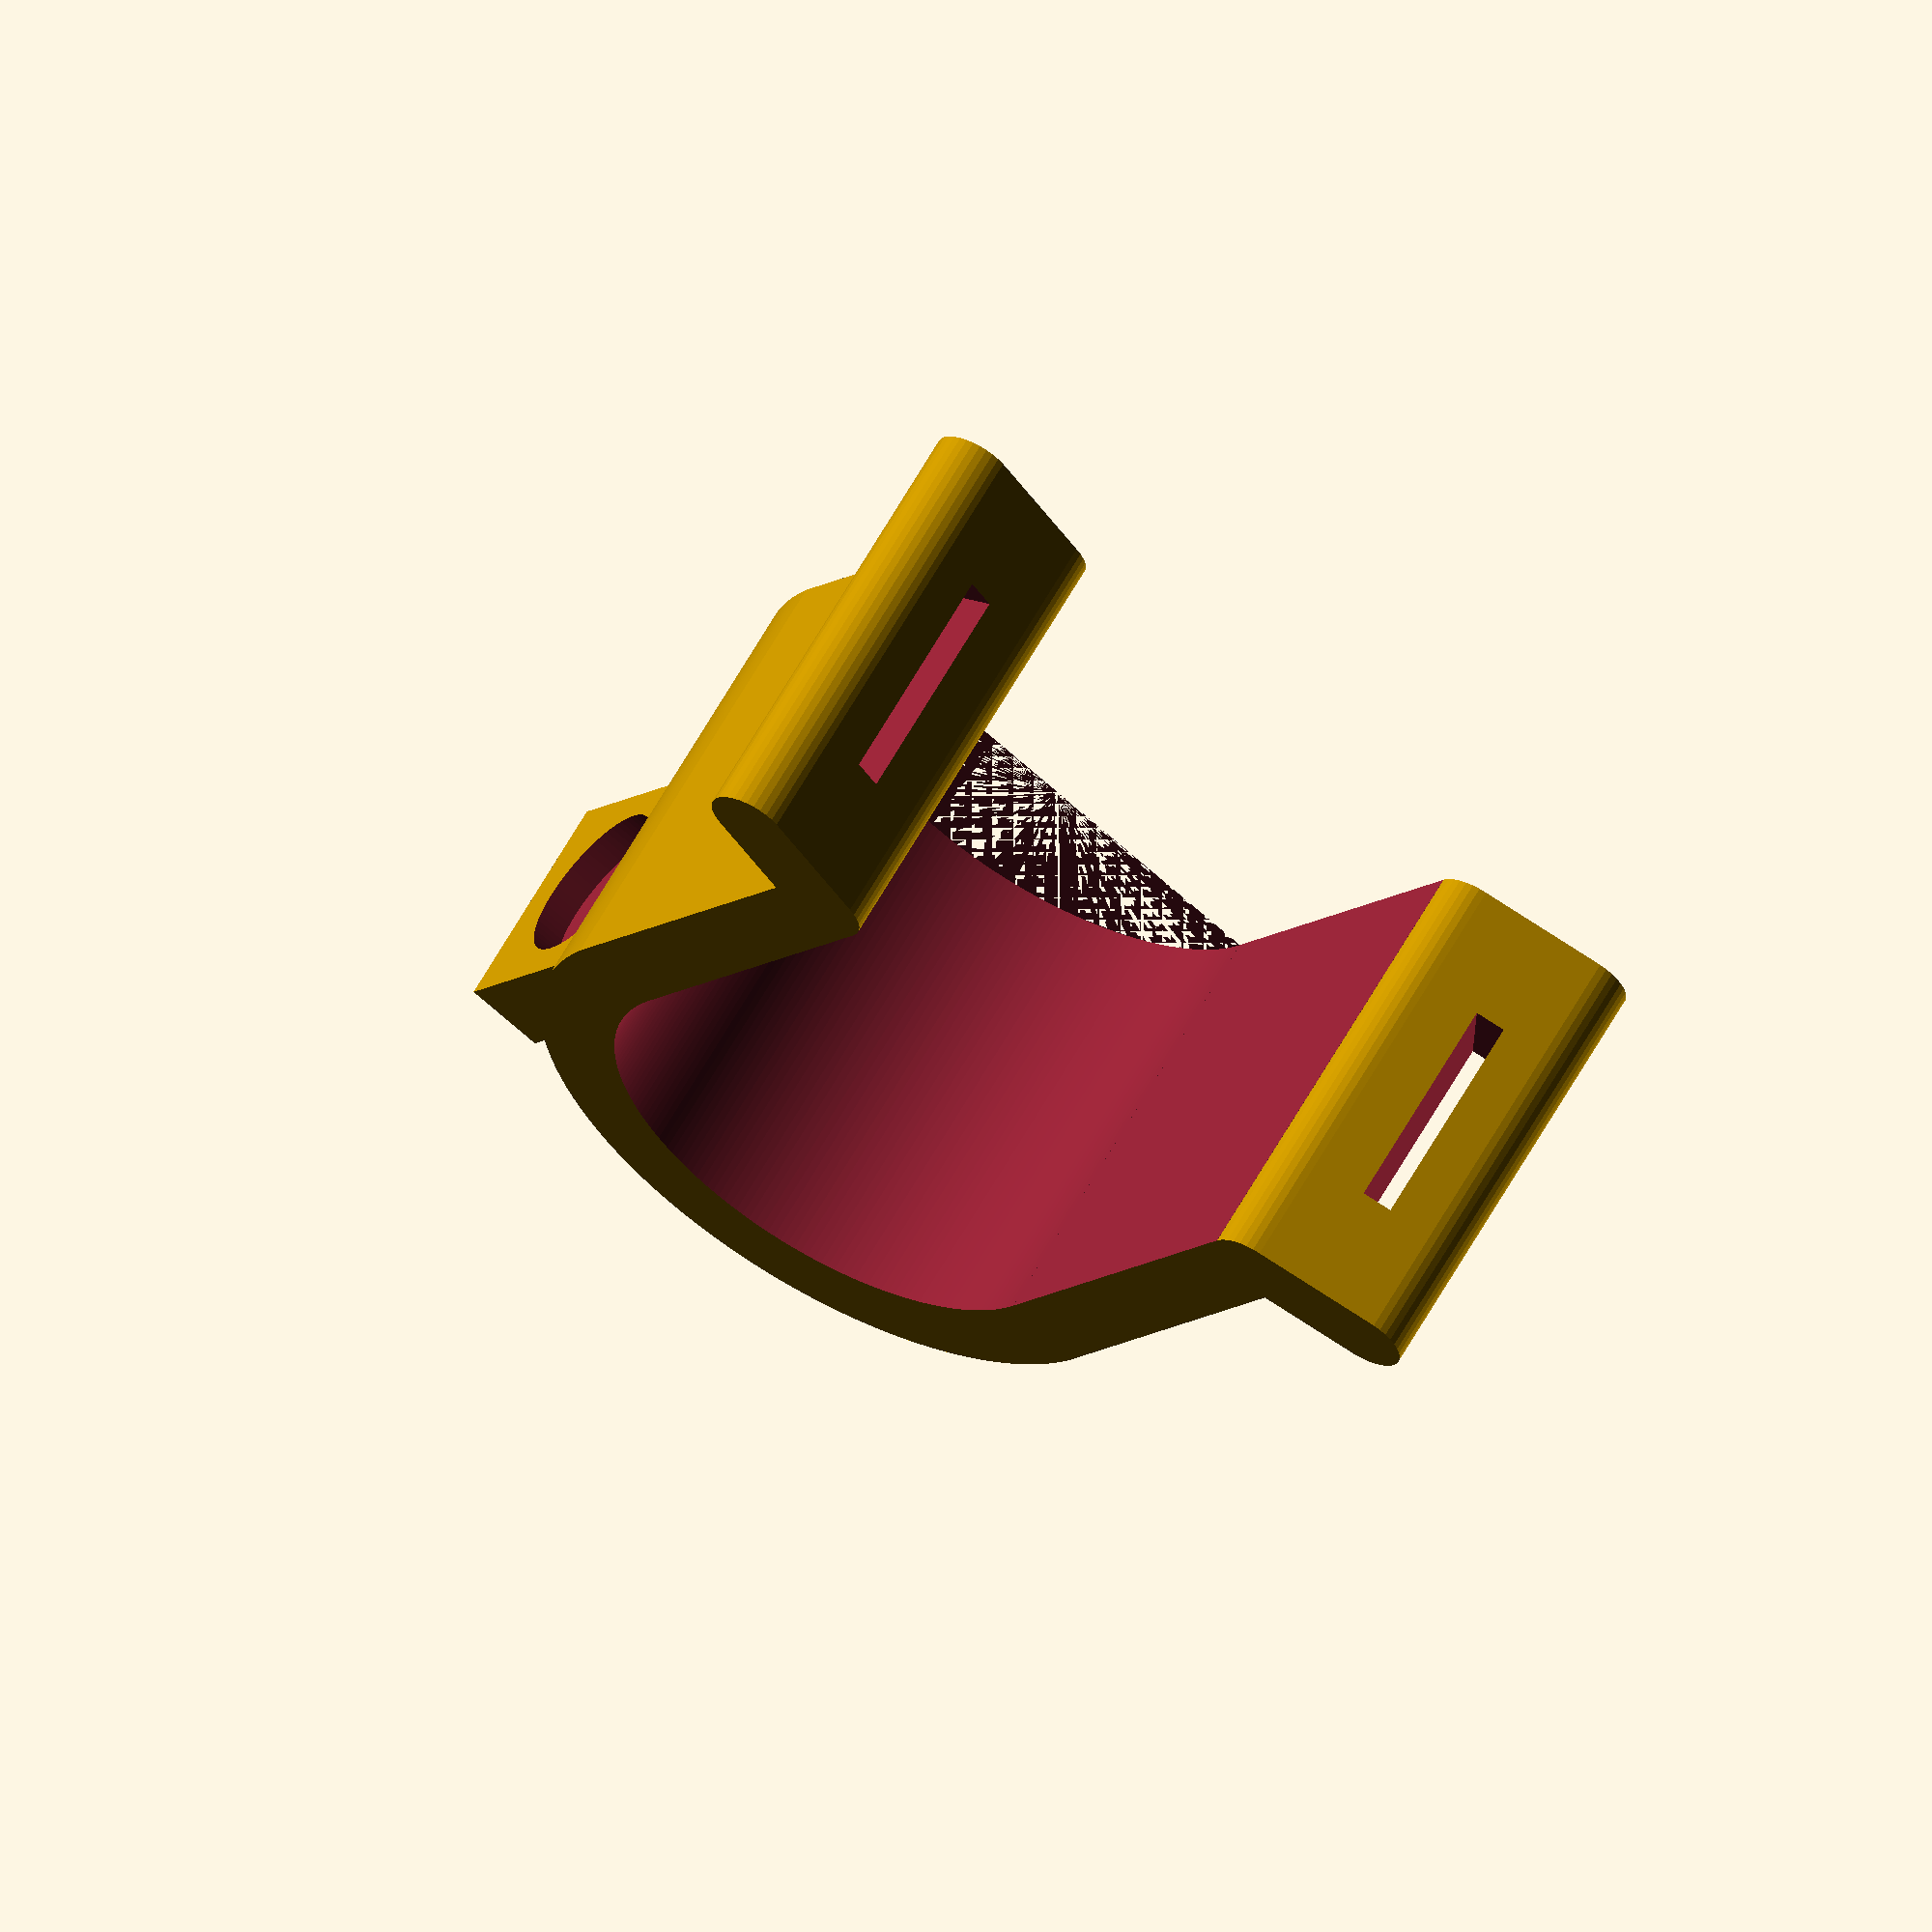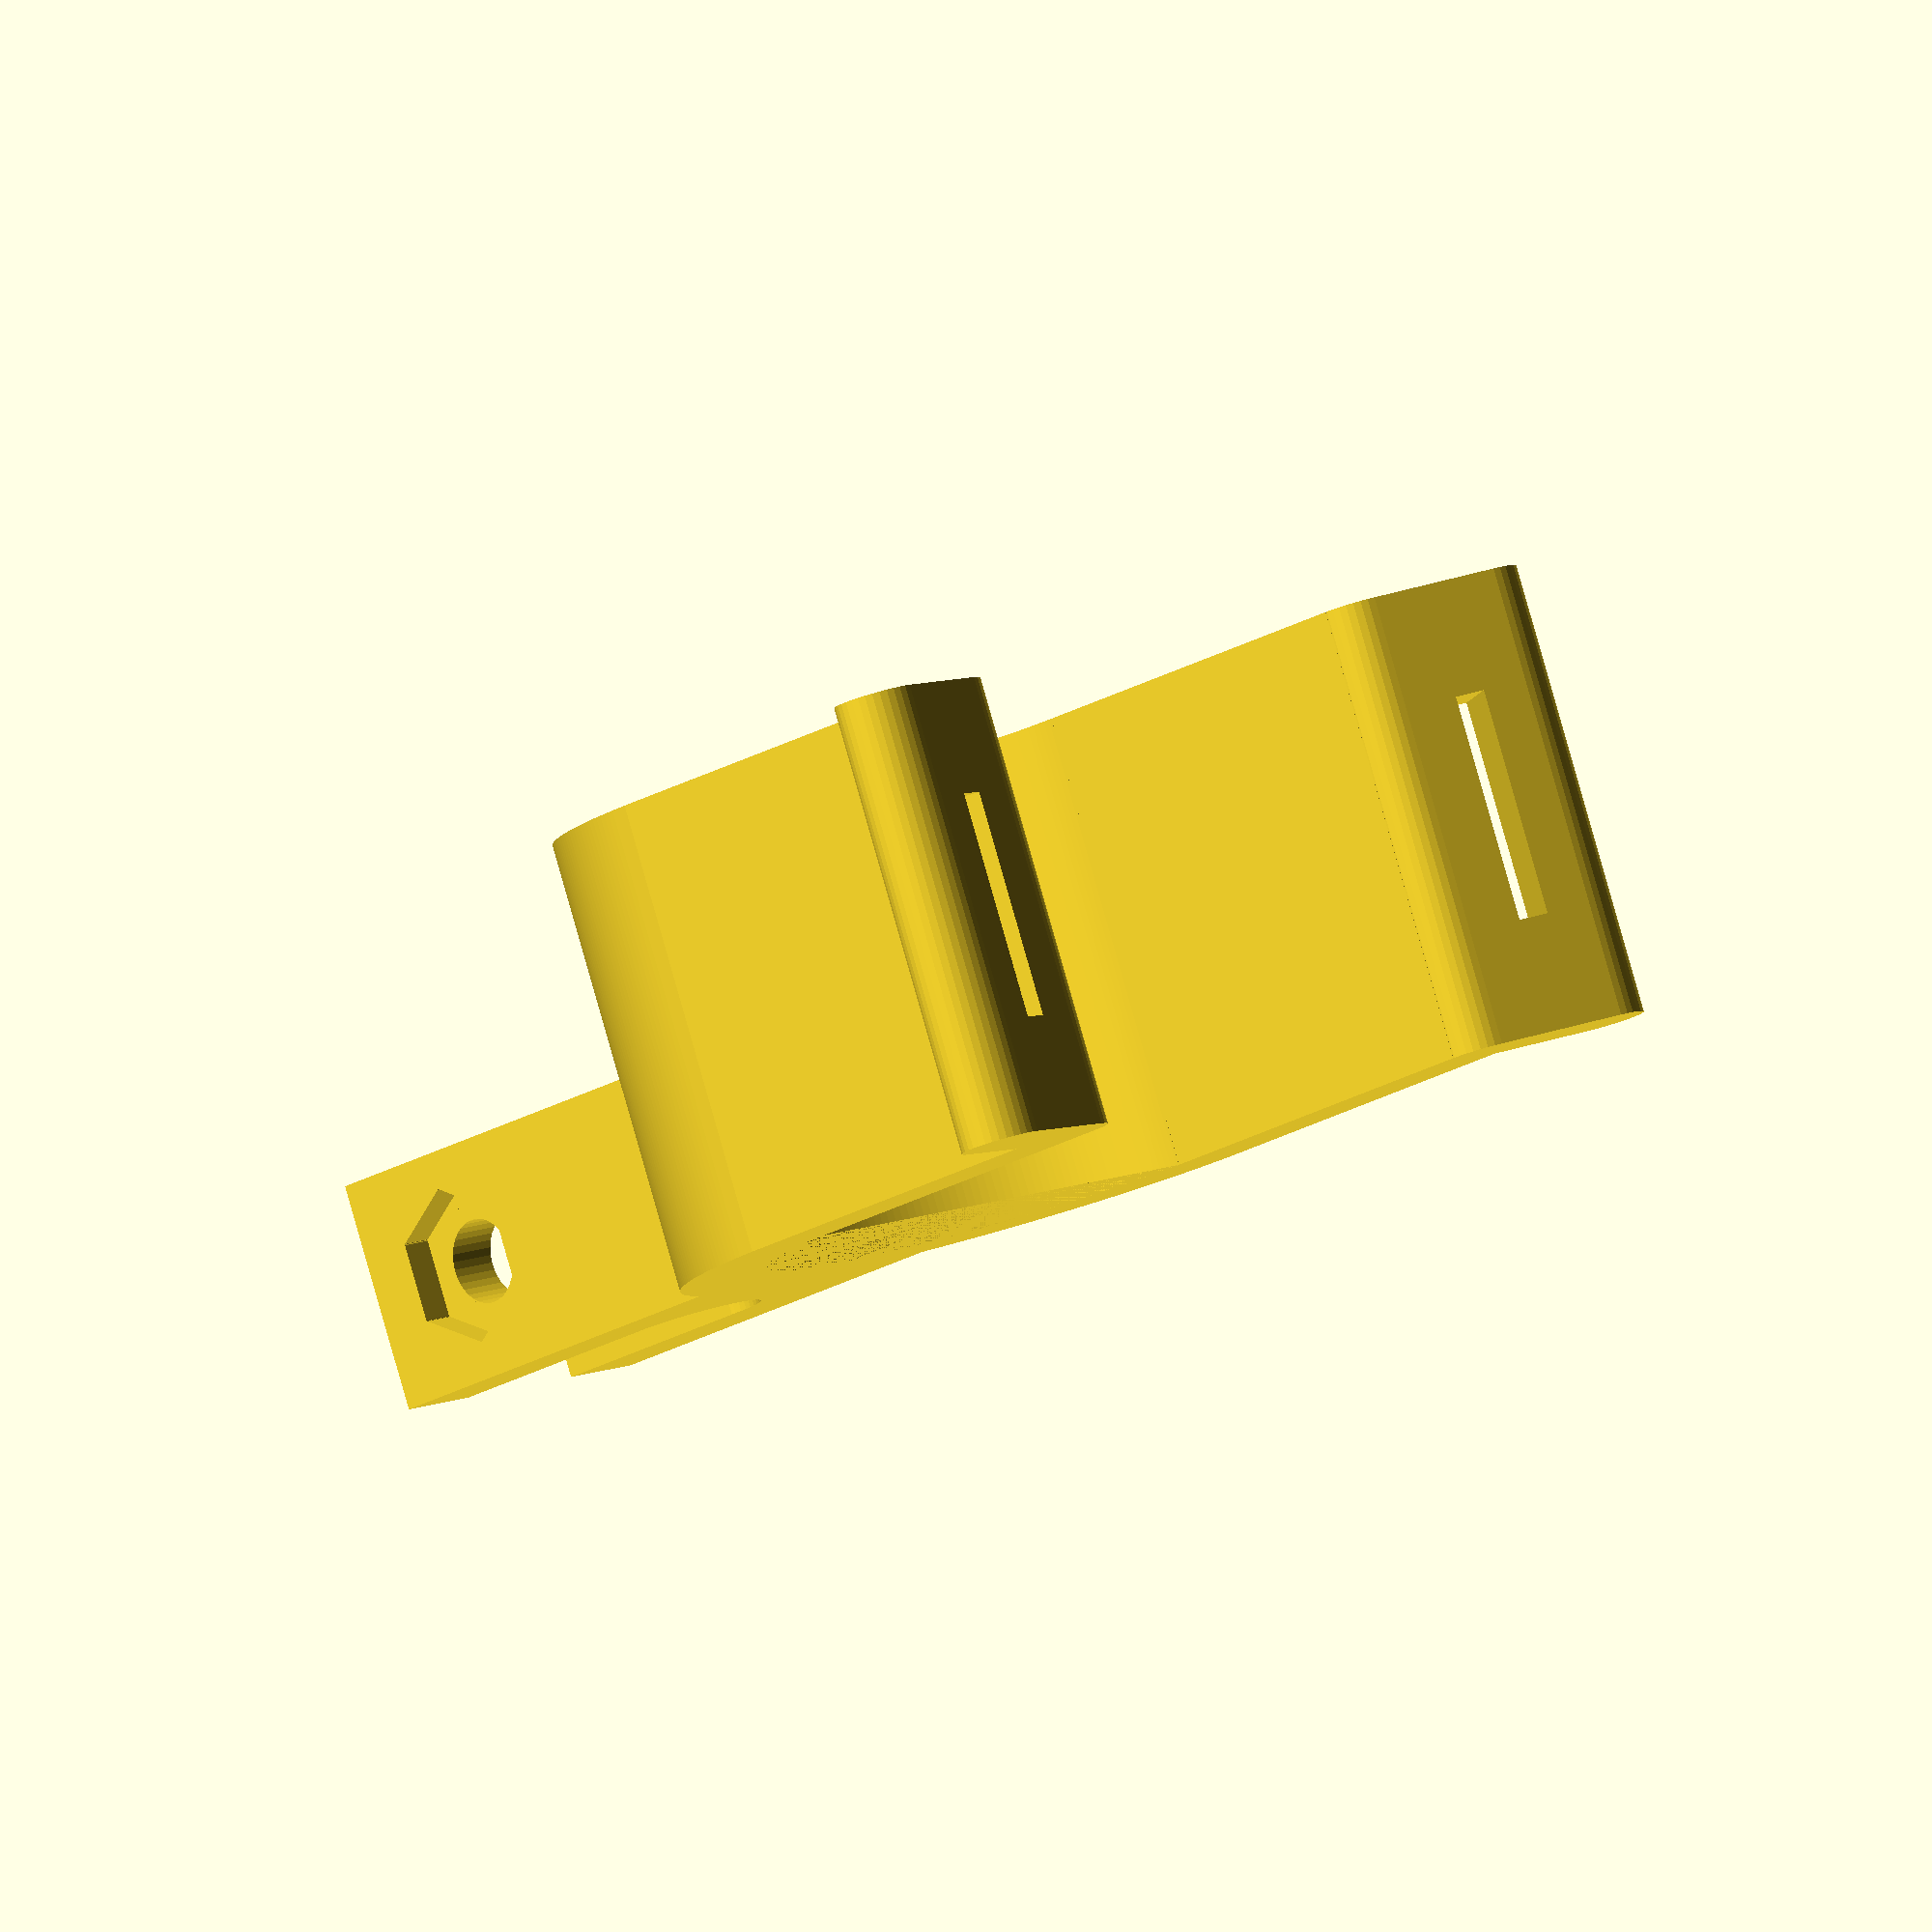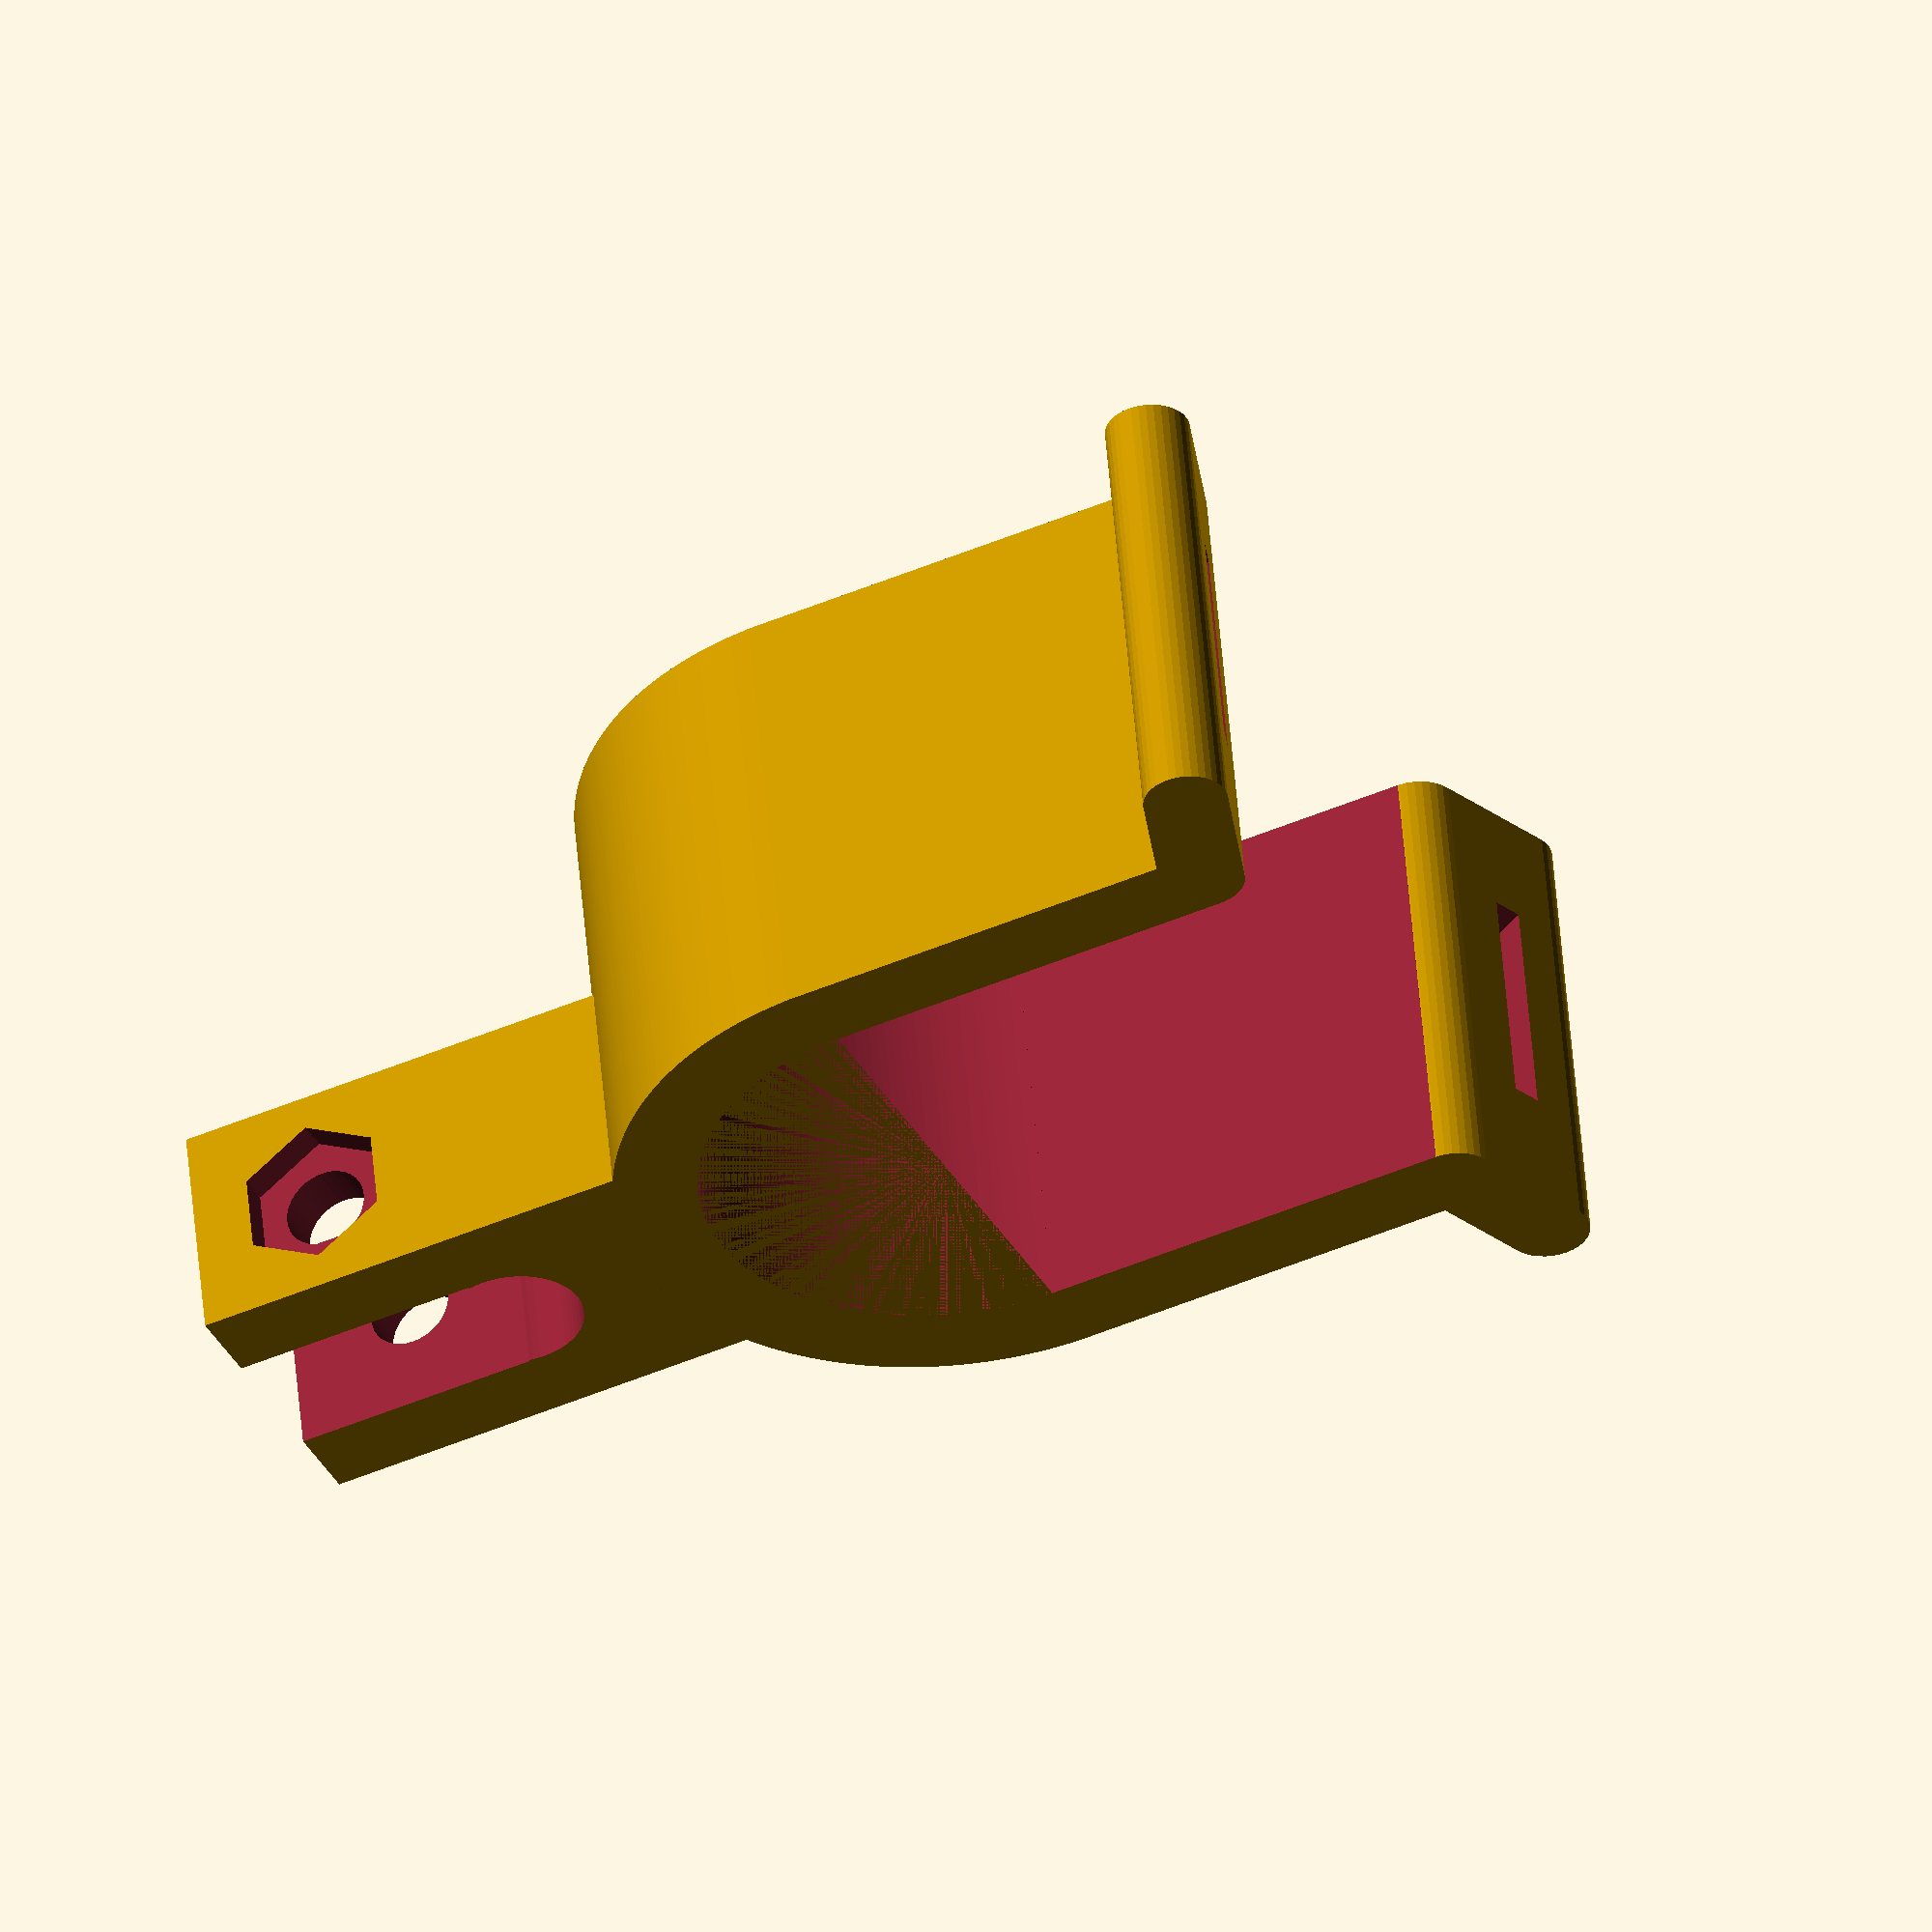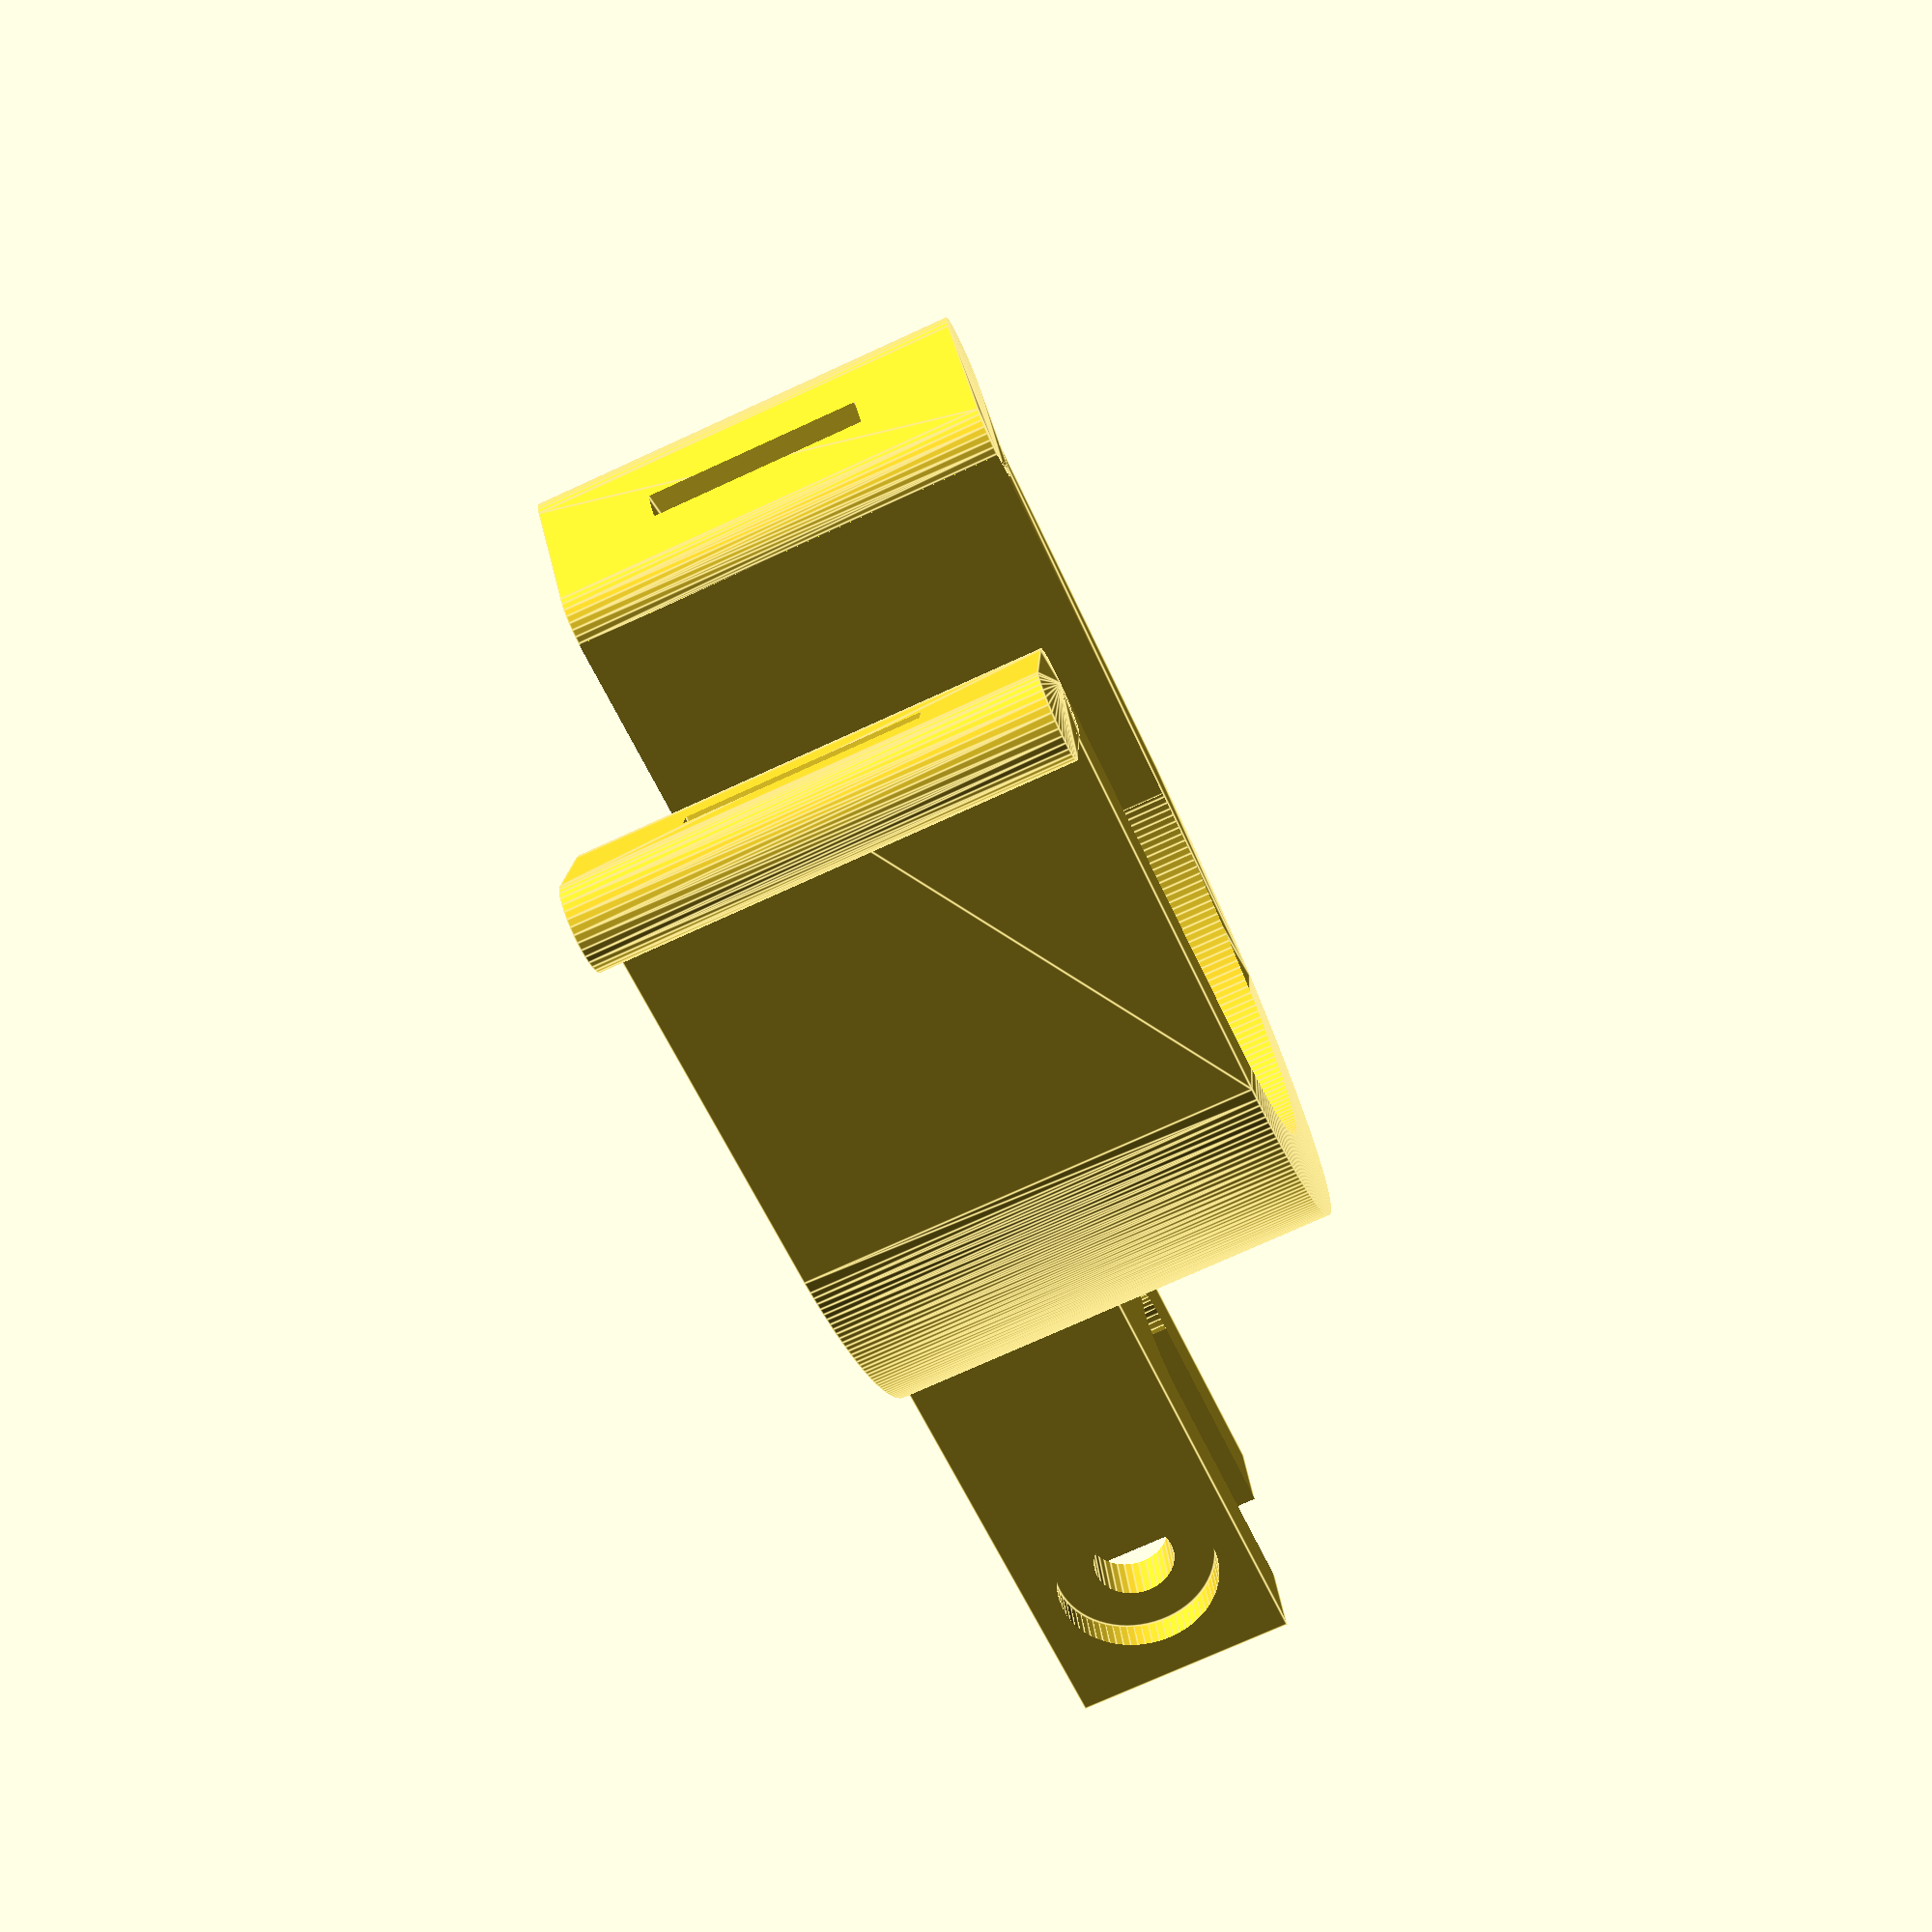
<openscad>
/*All in one yoke*/

// Length of yoke
yokeLength = 55;

// Width of the yoke opening
yokeWidth = 32;

// Thickness of the yoke arms
yokeThickness = 5.5;

// YokeHeight
yokeHeight = 30;

// Strap Slot Thickness
strapThickness = 2;

// Strap Slot Height
strapHeight = 15;

///Expert Options Below///
// height of the arm
armHeight = 15;

// Overall width of the attachment arm
armAttachWidth = 20;

// bolt diameter
boltDiameter = 5.5;

// armSlotWidth
armSlotWidth = 9.2;

//Required to make radius look round
$fa = 1;
$fs = 0.5;

///////////////////////////
module strapHolder()
{
    translate([ -yokeLength / 2, yokeWidth / 2 + yokeThickness / 2, 0 ])
    {
        difference()
        {
            hull()
            {
                translate([ -yokeThickness / 2, yokeThickness * 1.5, 0 ]) cylinder(yokeHeight, yokeThickness / 2, yokeThickness / 2);
                cylinder(yokeHeight, yokeThickness / 2, yokeThickness / 2);
            }
            rotate([ 0, 0, 30 ])
            {
                translate([ -yokeThickness * 2, yokeThickness / 1.3, yokeHeight / 2 - strapHeight / 2 ])
                {
                    cube([ yokeLength, strapThickness, strapHeight ]);
                }
            }
        }
    }
}

module ovalTube()
{
    difference()
    {
        hull()
        {
            cylinder(yokeHeight, yokeWidth / 2 + yokeThickness, yokeWidth / 2 + yokeThickness);
            translate([ -yokeWidth + yokeThickness, 0, yokeHeight / 2 ])
            {
                cube([ yokeLength, yokeWidth + yokeThickness * 2, yokeHeight ], true);
            }
        }
        // middle of yoke
        cylinder(yokeHeight + 5, yokeWidth / 2, yokeWidth / 2);
        translate([ -yokeLength / 2, 0, yokeHeight / 2 ])
        {
            cube([ yokeLength, yokeWidth, yokeHeight + 5 ], true);
        }
        // end cut
        translate([ -yokeLength, 0, yokeHeight / 2 ])
        {
            cube([ yokeLength, yokeWidth * 2, yokeHeight + 5 ], true);
        }
    }
}

difference()
{
    union()
    {
        // main attach point
        translate([ 0, 0, 0 ])
        {
            cube([ armAttachWidth * 1.5, armAttachWidth, armHeight ], true);
            // radius above hook
        }
        // yoke
        translate([ -armAttachWidth - yokeWidth / 2 + yokeThickness / 2, 0, -armHeight / 2 ])
        {
            ovalTube();
            strapHolder();
            mirror([ 0, 1, 0 ]) strapHolder();
        }
    }

    // bolt hole
    translate([ armAttachWidth / 3, 0, 0 ])
    {
        rotate([ 0, 90, 90 ])
        {
            cylinder(armHeight * 4, boltDiameter / 2, boltDiameter / 2, true);
            // head recess
            translate([ 0, 0, -armAttachWidth / 1.3 ])
            {
                cylinder(armHeight, boltDiameter, boltDiameter, true);
            }
            // Nut recess
            translate([ 0, 0, armAttachWidth / 1.3 ])
            {
                cube([ 5.2, 8.9, boltDiameter * 2.7 ], true);
                rotate([ 00, 00, 60 ])
                {
                    cube([ 5.2, 8.9, boltDiameter * 2.7 ], true);
                }
                rotate([ 0, 0, 120 ])
                {
                    cube([ 5.2, 8.9, boltDiameter * 2.7 ], true);
                }
            }
        }
    }

    // hook hole
    translate([ -armSlotWidth / 4, 0, 0 ])
    {
        cylinder(armHeight + 2, armSlotWidth / 2, armSlotWidth / 2, true);
    }

    // hook slot
    translate([ armAttachWidth / 1.5, 0, 0 ])
    {
        cube([ armAttachWidth + armSlotWidth, armSlotWidth, armHeight + 2 ], true);
    }
}

</openscad>
<views>
elev=117.6 azim=303.1 roll=150.9 proj=o view=solid
elev=275.2 azim=48.1 roll=164.1 proj=o view=solid
elev=306.8 azim=25.7 roll=175.3 proj=o view=wireframe
elev=253.2 azim=166.3 roll=245.3 proj=p view=edges
</views>
